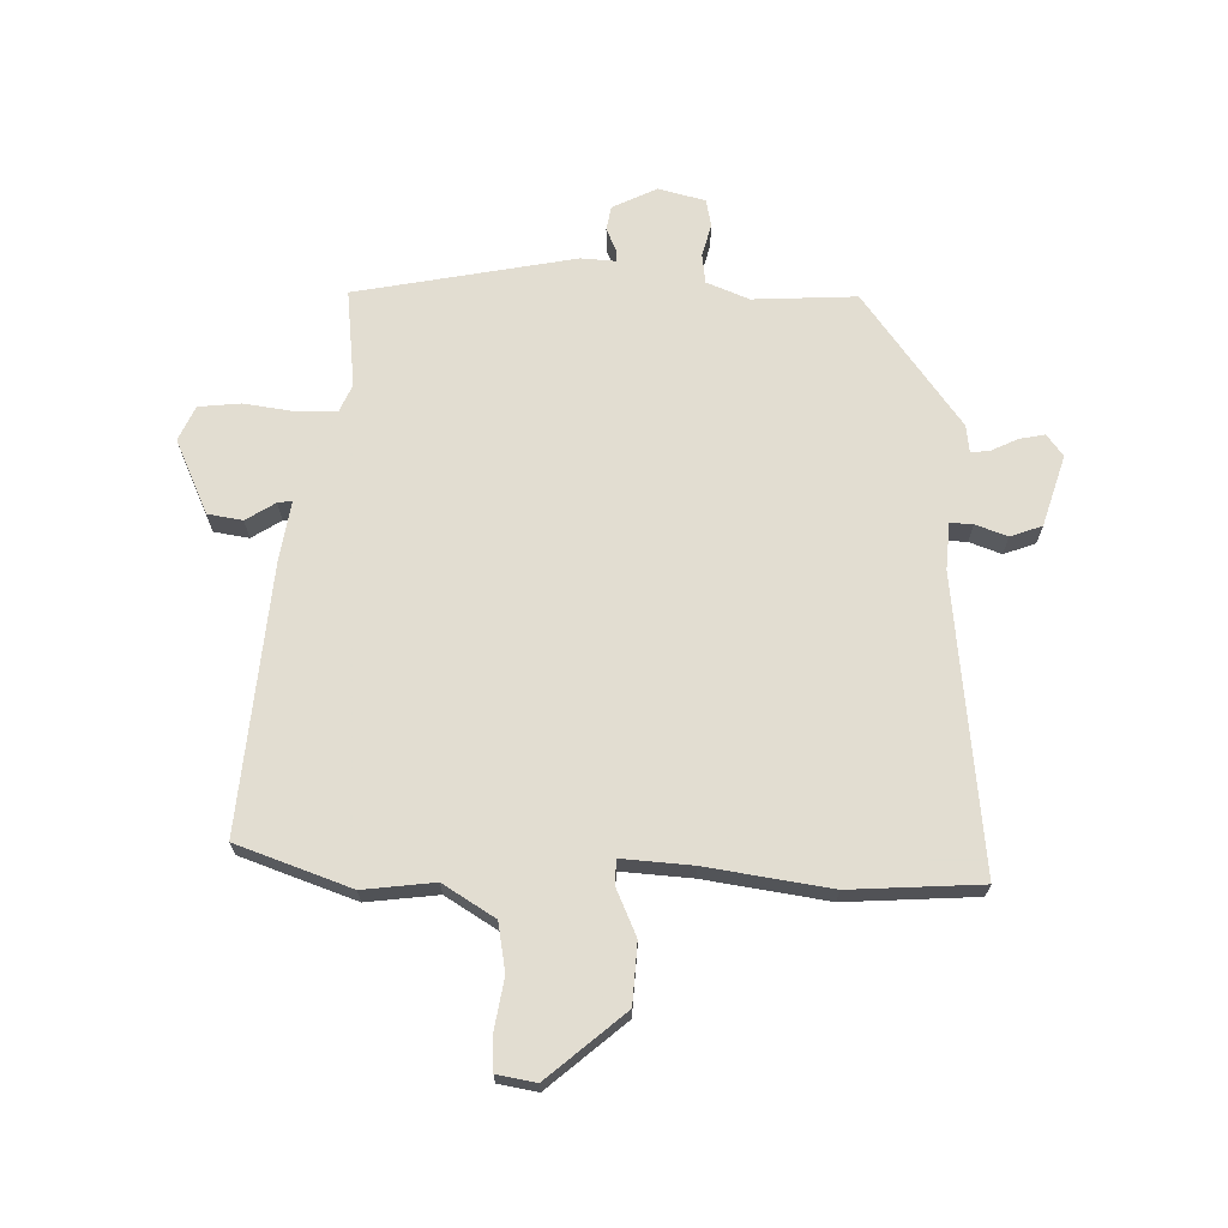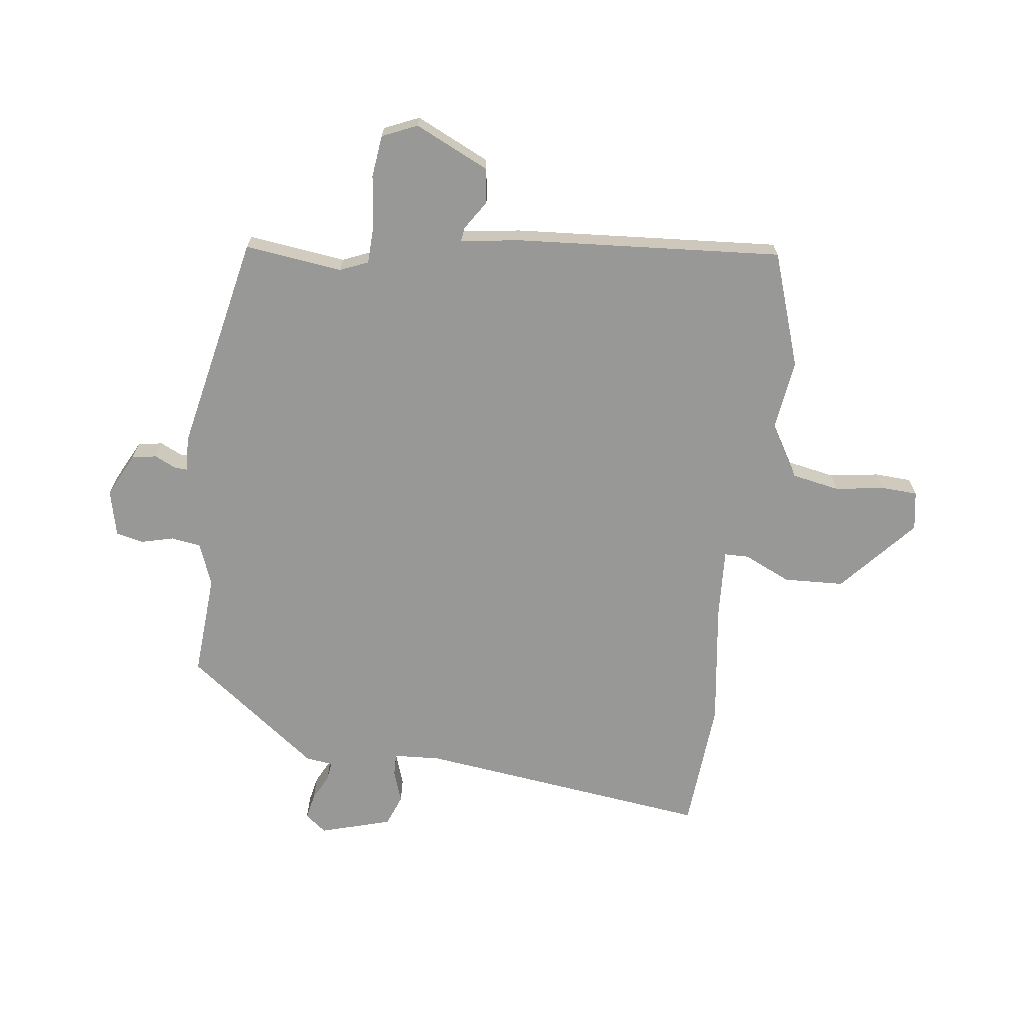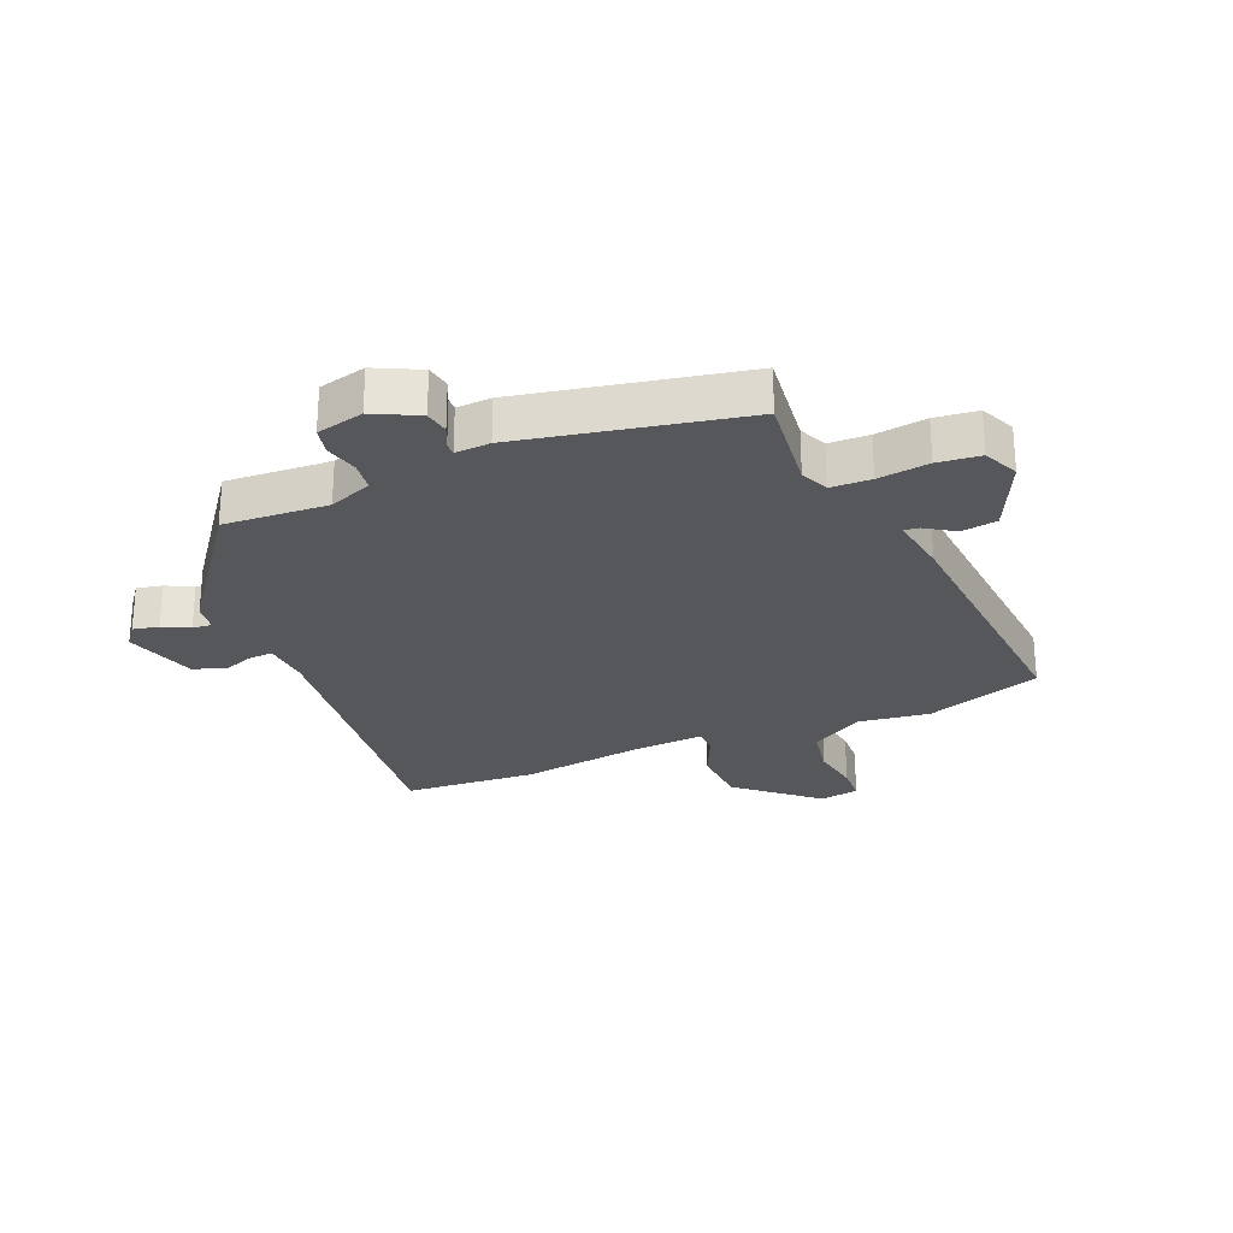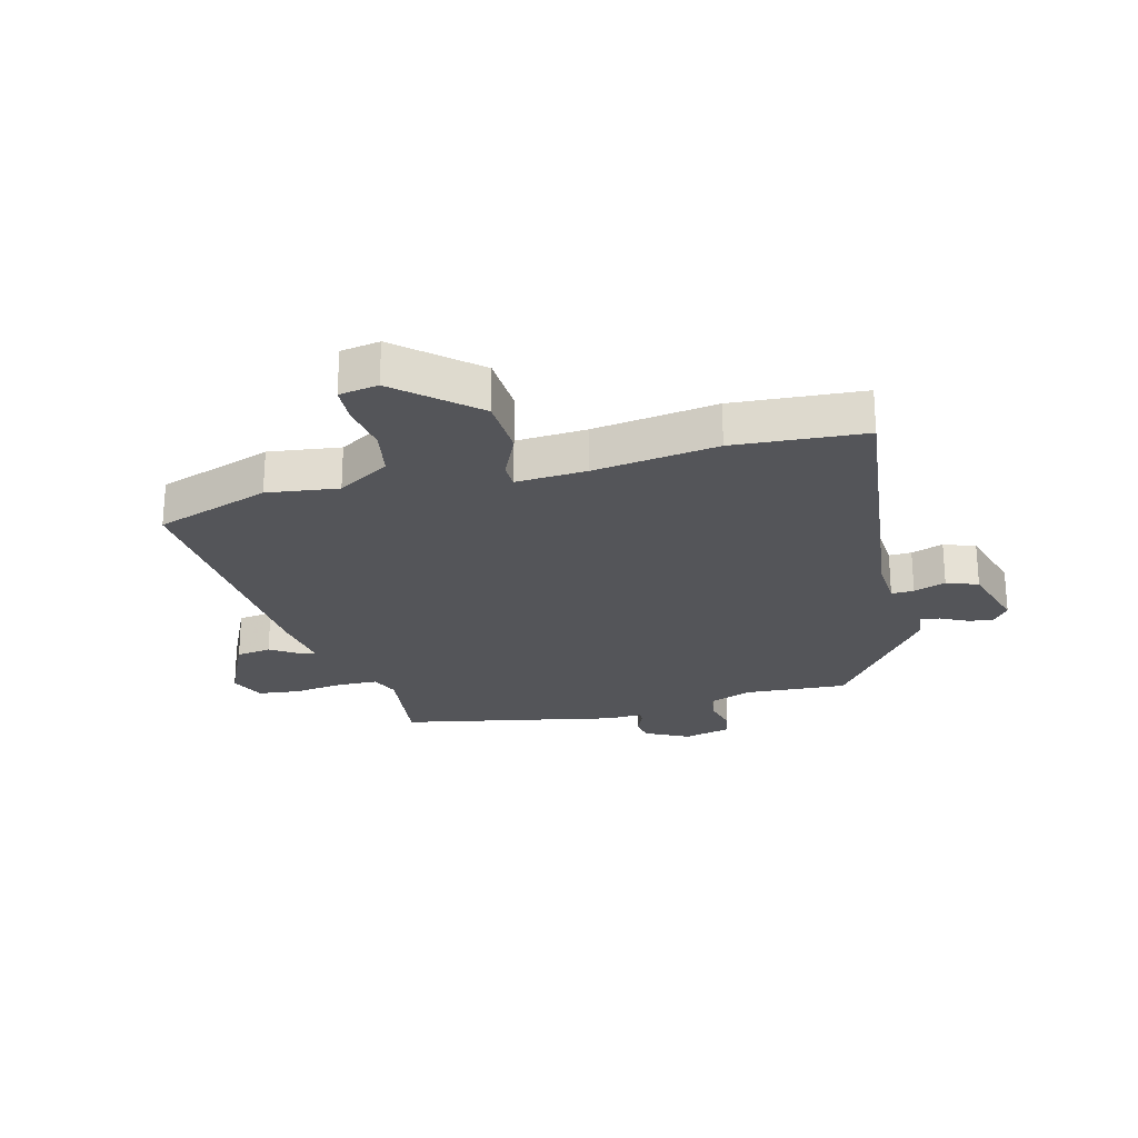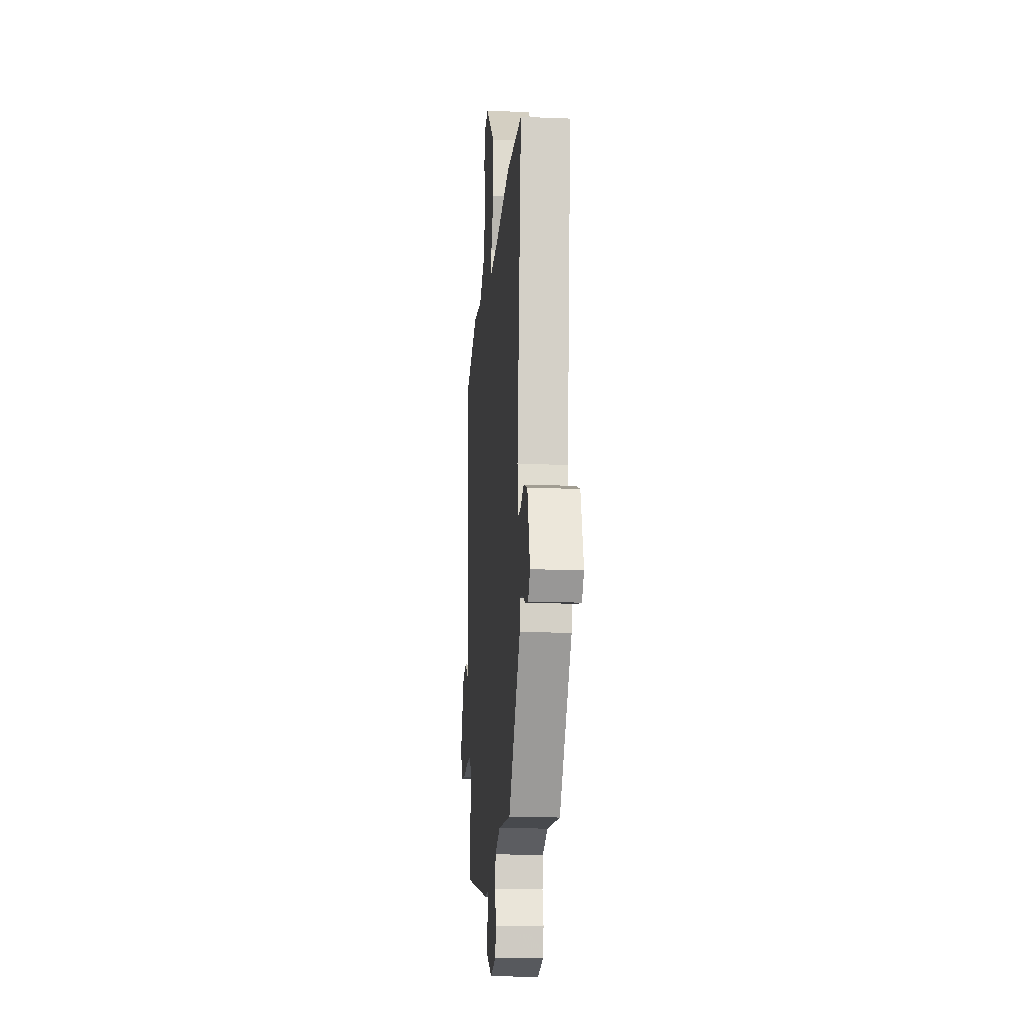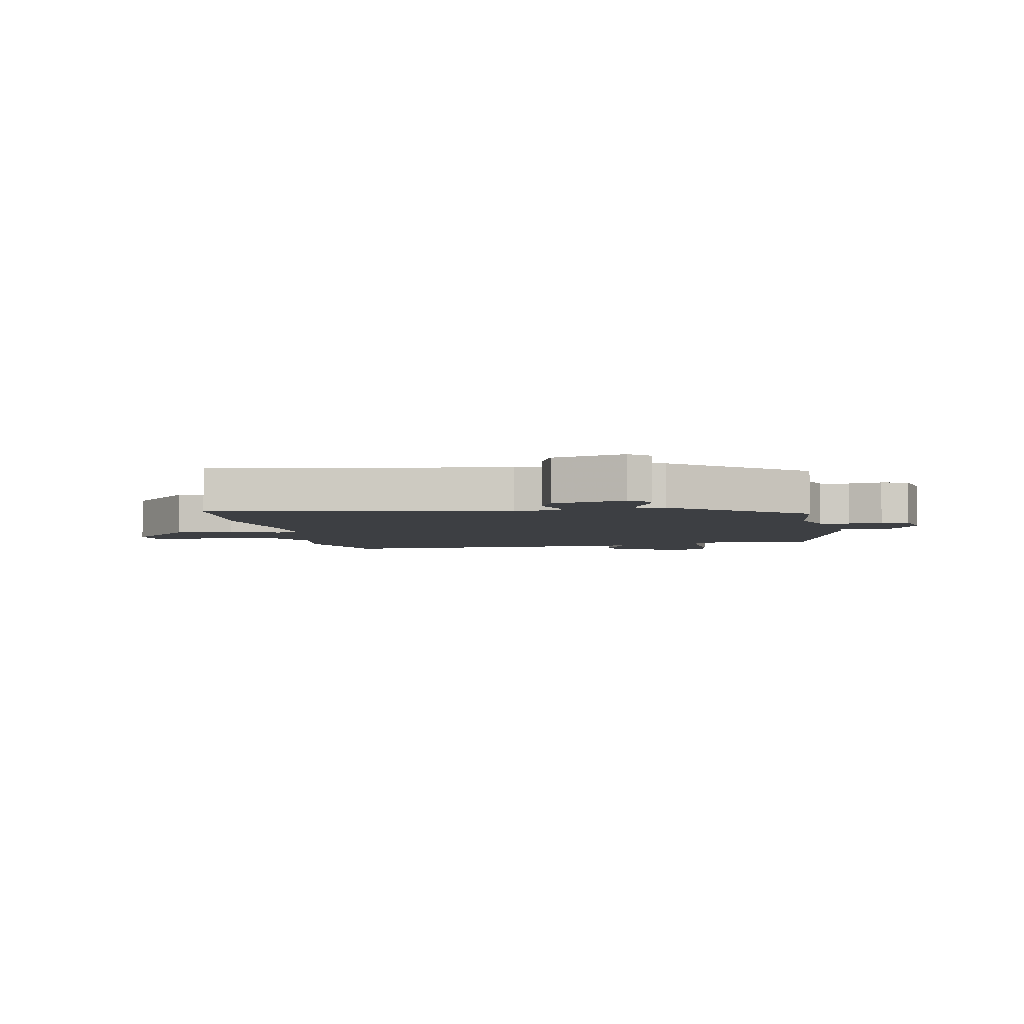
<metadata>
{"format":"obj","ext":"obj","renderer":"f3d","projection":"perspective","resolution":1024,"background":"white","views":[{"elev":68.6,"azim":2.0,"up":"+Y"},{"elev":-68.5,"azim":-97.6,"up":"+Y"},{"elev":-26.6,"azim":-157.0,"up":"+Y"},{"elev":-24.6,"azim":14.6,"up":"+Y"},{"elev":-16.0,"azim":85.2,"up":"+Z"},{"elev":-4.1,"azim":98.3,"up":"+Y"}]}
</metadata>
<code>
v -0.582 0.07 0.472
v -0.389 0.07 0.538
v -0.269 0.07 0.522
v -0.181 0.07 0.575
v -0.166 0.07 0.656
v -0.179 0.07 0.739
v -0.176 0.07 0.8
v -0.11 0.07 0.811
v 0.018 0.07 0.699
v 0.023 0.07 0.597
v -0.013 0.07 0.518
v -0.012 0.07 0.477
v 0.107 0.07 0.484
v 0.316 0.07 0.513
v 0.537 0.07 0.497
v 0.478 0.07 0.002
v 0.483 0.07 -0.077
v 0.521 0.07 -0.076
v 0.575 0.07 -0.057
v 0.628 0.07 -0.077
v 0.664 0.07 -0.197
v 0.636 0.07 -0.233
v 0.593 0.07 -0.224
v 0.549 0.07 -0.202
v 0.517 0.07 -0.198
v 0.511 0.07 -0.244
v 0.344 0.07 -0.467
v 0.17 0.07 -0.456
v 0.098 0.07 -0.484
v 0.091 0.07 -0.534
v 0.105 0.07 -0.589
v 0.095 0.07 -0.635
v 0.016 0.07 -0.654
v -0.058 0.07 -0.617
v -0.065 0.07 -0.576
v -0.048 0.07 -0.539
v -0.047 0.07 -0.518
v -0.105 0.07 -0.521
v -0.474 0.07 -0.446
v -0.454 0.07 -0.281
v -0.474 0.07 -0.234
v -0.541 0.07 -0.232
v -0.626 0.07 -0.243
v -0.697 0.07 -0.235
v -0.723 0.07 -0.176
v -0.665 0.07 -0.052
v -0.606 0.07 -0.043
v -0.557 0.07 -0.075
v -0.533 0.07 -0.078
v -0.548 0.07 0.022
v -0.582 0 0.472
v -0.389 0 0.538
v -0.269 0 0.522
v -0.181 0 0.575
v -0.166 0 0.656
v -0.179 0 0.739
v -0.176 0 0.8
v -0.11 0 0.811
v 0.018 0 0.699
v 0.023 0 0.597
v -0.013 0 0.518
v -0.012 0 0.477
v 0.107 0 0.484
v 0.316 0 0.513
v 0.537 0 0.497
v 0.478 0 0.002
v 0.483 0 -0.077
v 0.521 0 -0.076
v 0.575 0 -0.057
v 0.628 0 -0.077
v 0.664 0 -0.197
v 0.636 0 -0.233
v 0.593 0 -0.224
v 0.549 0 -0.202
v 0.517 0 -0.198
v 0.511 0 -0.244
v 0.344 0 -0.467
v 0.17 0 -0.456
v 0.098 0 -0.484
v 0.091 0 -0.534
v 0.105 0 -0.589
v 0.095 0 -0.635
v 0.016 0 -0.654
v -0.058 0 -0.617
v -0.065 0 -0.576
v -0.048 0 -0.539
v -0.047 0 -0.518
v -0.105 0 -0.521
v -0.474 0 -0.446
v -0.454 0 -0.281
v -0.474 0 -0.234
v -0.541 0 -0.232
v -0.626 0 -0.243
v -0.697 0 -0.235
v -0.723 0 -0.176
v -0.665 0 -0.052
v -0.606 0 -0.043
v -0.557 0 -0.075
v -0.533 0 -0.078
v -0.548 0 0.022
f 49 50 1 2
f 45 46 47 48
f 45 48 49
f 42 43 44 45
f 41 42 45 49
f 40 41 49 2
f 37 38 39 40
f 33 34 35 36
f 33 36 37
f 30 31 32 33
f 29 30 33 37
f 28 29 37 40
f 25 26 27 28
f 21 22 23 24
f 21 24 25
f 18 19 20 21
f 17 18 21 25
f 13 14 15 16
f 12 13 16 17
f 8 9 10 11
f 8 11 12
f 5 6 7 8
f 4 5 8 12
f 3 4 12 17
f 17 25 28 40
f 2 3 17 40
f 52 51 100 99
f 98 97 96 95
f 99 98 95
f 95 94 93 92
f 99 95 92 91
f 52 99 91 90
f 90 89 88 87
f 86 85 84 83
f 87 86 83
f 83 82 81 80
f 87 83 80 79
f 90 87 79 78
f 78 77 76 75
f 74 73 72 71
f 75 74 71
f 71 70 69 68
f 75 71 68 67
f 66 65 64 63
f 67 66 63 62
f 61 60 59 58
f 62 61 58
f 58 57 56 55
f 62 58 55 54
f 67 62 54 53
f 90 78 75 67
f 90 67 53 52
f 1 51 52 2
f 2 52 53 3
f 3 53 54 4
f 4 54 55 5
f 5 55 56 6
f 6 56 57 7
f 7 57 58 8
f 8 58 59 9
f 9 59 60 10
f 10 60 61 11
f 11 61 62 12
f 12 62 63 13
f 13 63 64 14
f 14 64 65 15
f 15 65 66 16
f 16 66 67 17
f 17 67 68 18
f 18 68 69 19
f 19 69 70 20
f 20 70 71 21
f 21 71 72 22
f 22 72 73 23
f 23 73 74 24
f 24 74 75 25
f 25 75 76 26
f 26 76 77 27
f 27 77 78 28
f 28 78 79 29
f 29 79 80 30
f 30 80 81 31
f 31 81 82 32
f 32 82 83 33
f 33 83 84 34
f 34 84 85 35
f 35 85 86 36
f 36 86 87 37
f 37 87 88 38
f 38 88 89 39
f 39 89 90 40
f 40 90 91 41
f 41 91 92 42
f 42 92 93 43
f 43 93 94 44
f 44 94 95 45
f 45 95 96 46
f 46 96 97 47
f 47 97 98 48
f 48 98 99 49
f 49 99 100 50
f 50 100 51 1

</code>
